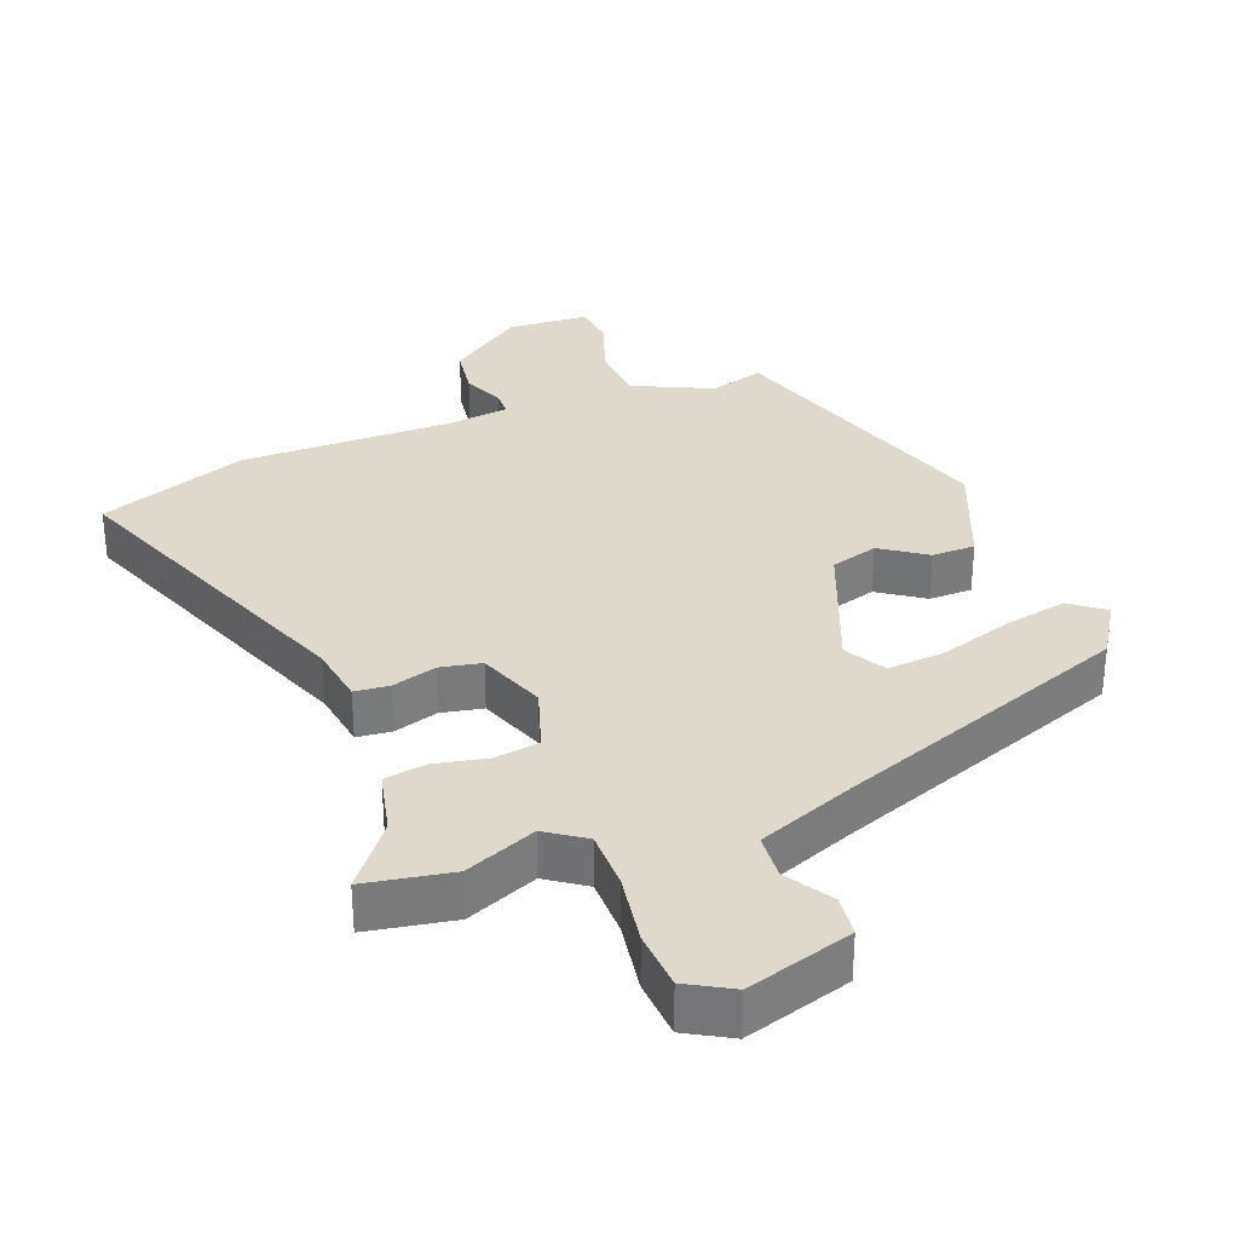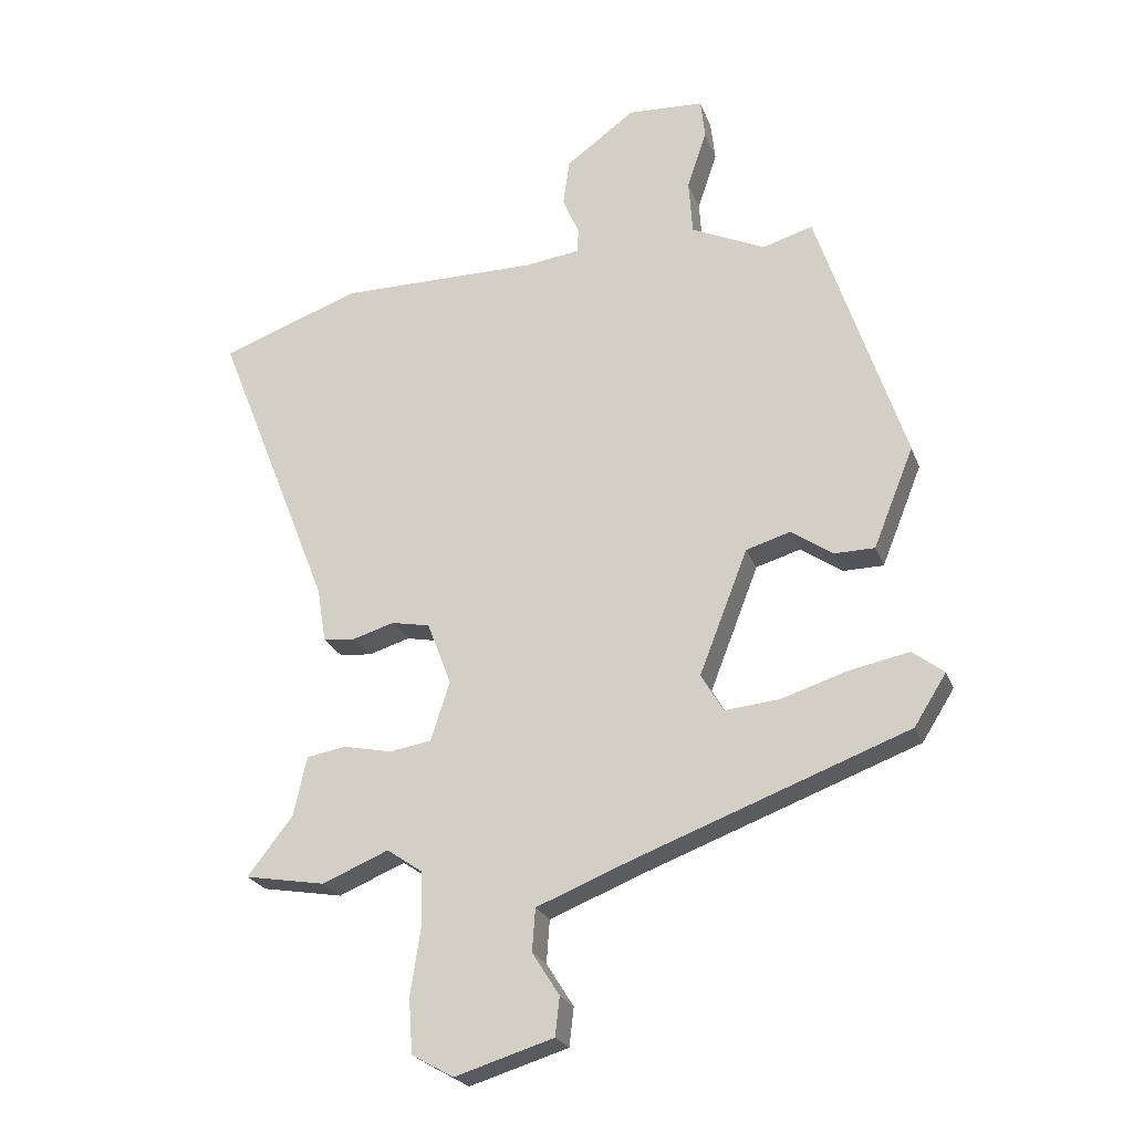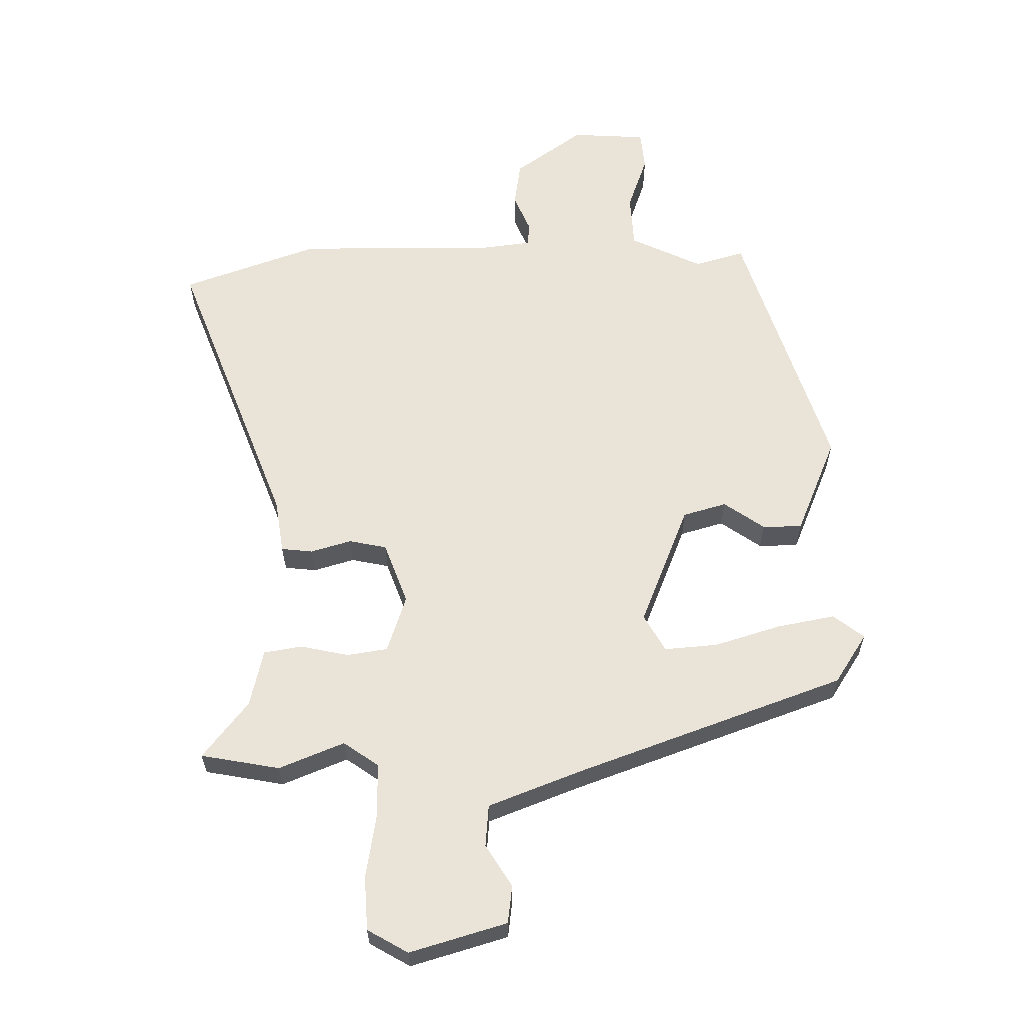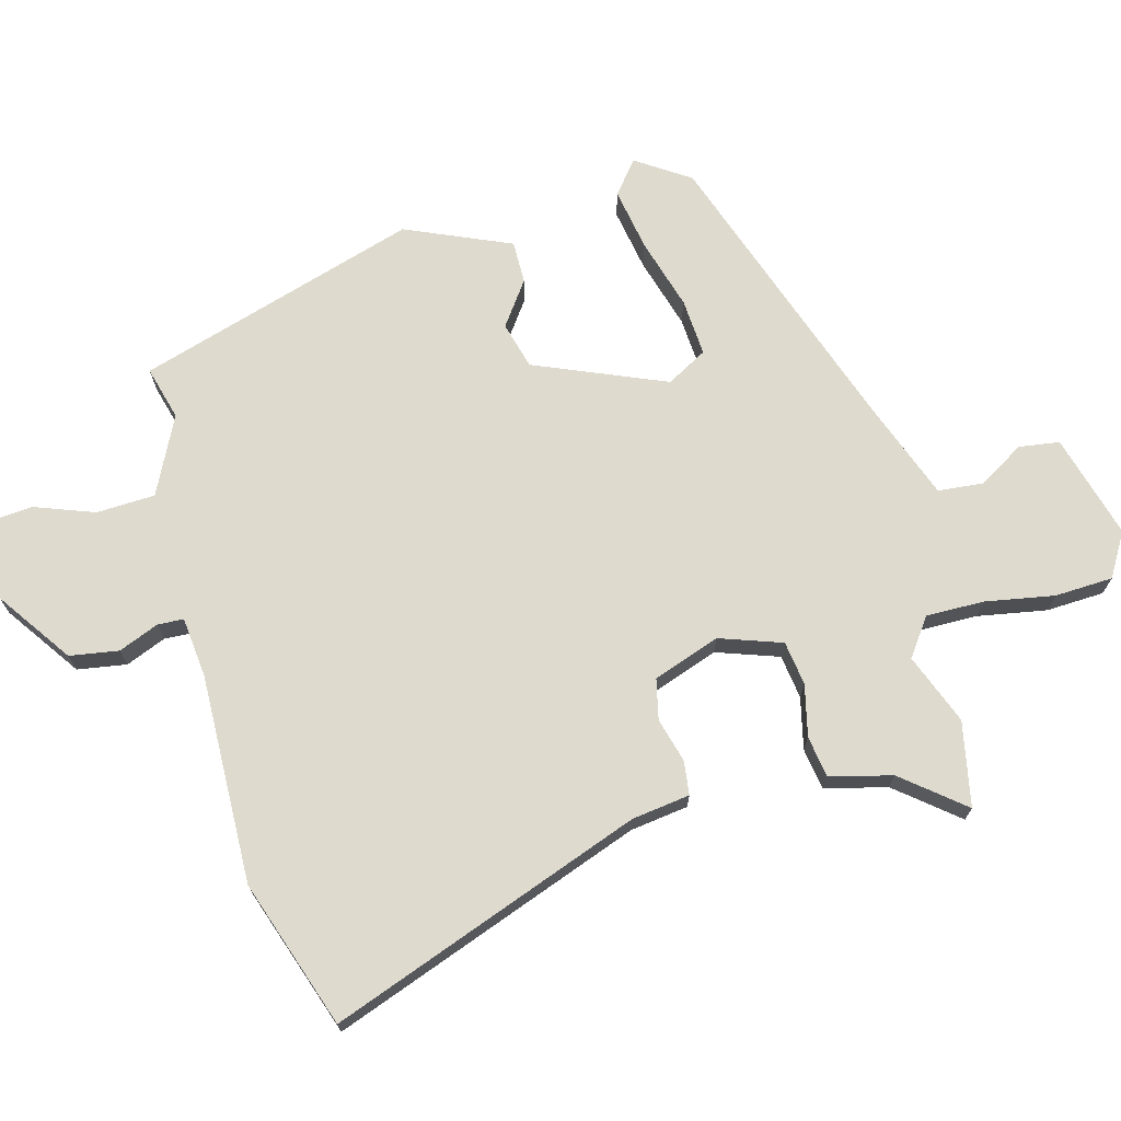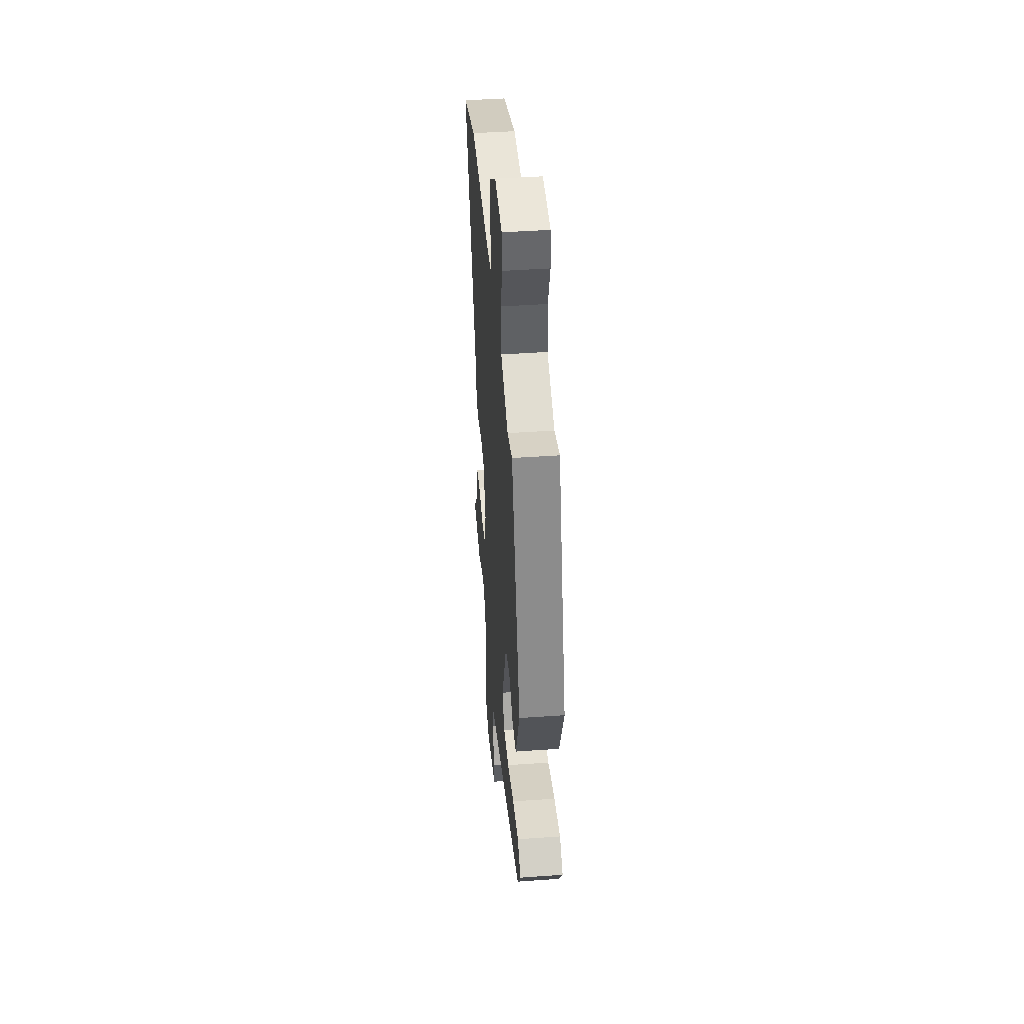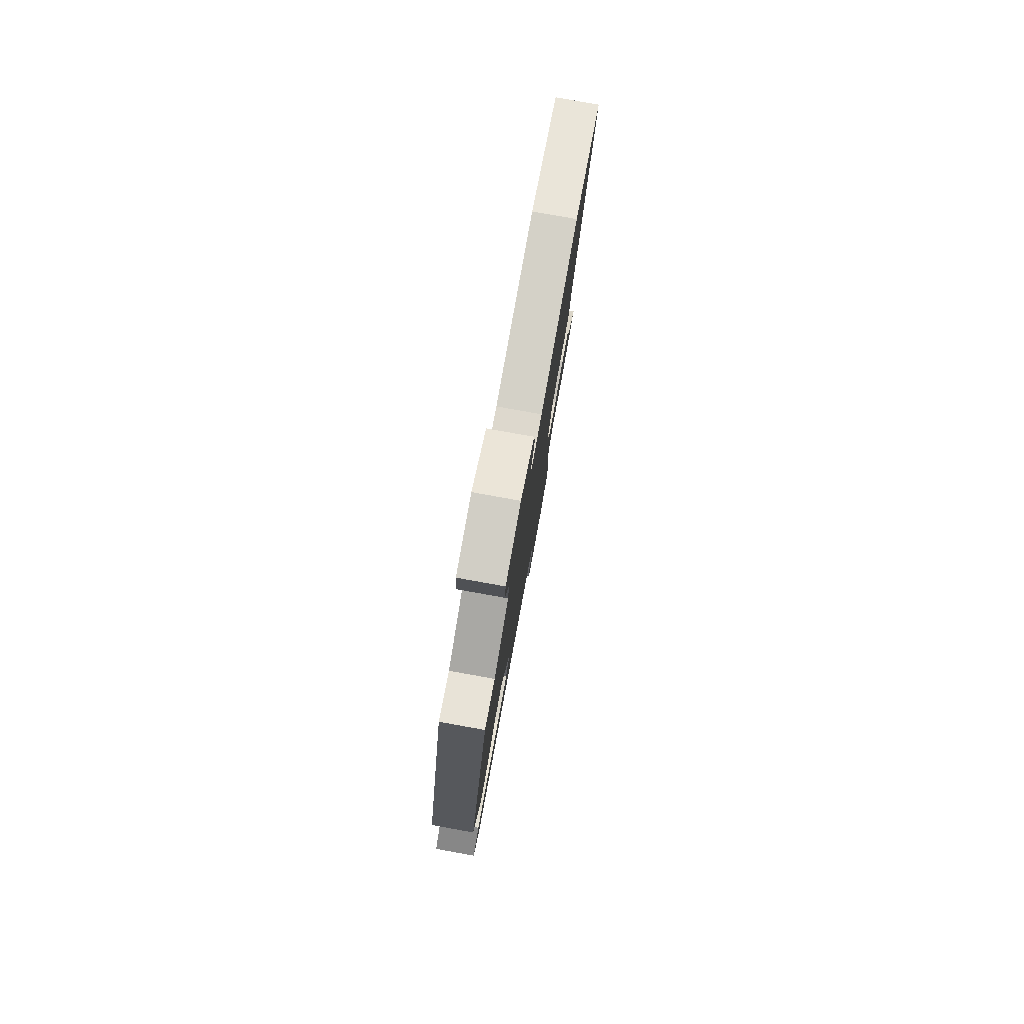
<metadata>
{"format":"obj","ext":"obj","renderer":"f3d","projection":"perspective","resolution":1024,"background":"white","views":[{"elev":32.2,"azim":159.2,"up":"+Y"},{"elev":-23.5,"azim":-162.7,"up":"+Z"},{"elev":-28.9,"azim":-179.8,"up":"+Z"},{"elev":71.2,"azim":76.3,"up":"+Y"},{"elev":44.5,"azim":-94.7,"up":"+Z"},{"elev":79.8,"azim":-79.9,"up":"+Z"}]}
</metadata>
<code>
v -0.376 0.07 0.515
v -0.296 0.07 0.491
v -0.179 0.07 0.545
v -0.173 0.07 0.633
v -0.204 0.07 0.724
v -0.197 0.07 0.788
v -0.076 0.07 0.794
v 0.034 0.07 0.713
v 0.044 0.07 0.639
v 0.018 0.07 0.579
v 0.019 0.07 0.54
v 0.11 0.07 0.528
v 0.424 0.07 0.528
v 0.644 0.07 0.447
v 0.46 0.07 -0.019
v 0.446 0.07 -0.106
v 0.395 0.07 -0.111
v 0.329 0.07 -0.091
v 0.268 0.07 -0.103
v 0.23 0.07 -0.203
v 0.26 0.07 -0.297
v 0.326 0.07 -0.308
v 0.404 0.07 -0.292
v 0.466 0.07 -0.303
v 0.487 0.07 -0.397
v 0.559 0.07 -0.49
v 0.431 0.07 -0.512
v 0.326 0.07 -0.468
v 0.269 0.07 -0.507
v 0.268 0.07 -0.594
v 0.284 0.07 -0.699
v 0.278 0.07 -0.786
v 0.212 0.07 -0.823
v 0.056 0.07 -0.775
v 0.049 0.07 -0.714
v 0.092 0.07 -0.646
v 0.087 0.07 -0.578
v -0.063 0.07 -0.518
v -0.494 0.07 -0.356
v -0.545 0.07 -0.275
v -0.495 0.07 -0.237
v -0.401 0.07 -0.256
v -0.295 0.07 -0.29
v -0.209 0.07 -0.298
v -0.174 0.07 -0.238
v -0.251 0.07 -0.04
v -0.321 0.07 -0.019
v -0.387 0.07 -0.064
v -0.451 0.07 -0.063
v -0.515 0.07 0.096
v -0.376 0 0.515
v -0.296 0 0.491
v -0.179 0 0.545
v -0.173 0 0.633
v -0.204 0 0.724
v -0.197 0 0.788
v -0.076 0 0.794
v 0.034 0 0.713
v 0.044 0 0.639
v 0.018 0 0.579
v 0.019 0 0.54
v 0.11 0 0.528
v 0.424 0 0.528
v 0.644 0 0.447
v 0.46 0 -0.019
v 0.446 0 -0.106
v 0.395 0 -0.111
v 0.329 0 -0.091
v 0.268 0 -0.103
v 0.23 0 -0.203
v 0.26 0 -0.297
v 0.326 0 -0.308
v 0.404 0 -0.292
v 0.466 0 -0.303
v 0.487 0 -0.397
v 0.559 0 -0.49
v 0.431 0 -0.512
v 0.326 0 -0.468
v 0.269 0 -0.507
v 0.268 0 -0.594
v 0.284 0 -0.699
v 0.278 0 -0.786
v 0.212 0 -0.823
v 0.056 0 -0.775
v 0.049 0 -0.714
v 0.092 0 -0.646
v 0.087 0 -0.578
v -0.063 0 -0.518
v -0.494 0 -0.356
v -0.545 0 -0.275
v -0.495 0 -0.237
v -0.401 0 -0.256
v -0.295 0 -0.29
v -0.209 0 -0.298
v -0.174 0 -0.238
v -0.251 0 -0.04
v -0.321 0 -0.019
v -0.387 0 -0.064
v -0.451 0 -0.063
v -0.515 0 0.096
f 47 48 49 50
f 46 47 50 1
f 45 46 1 2
f 40 41 42 43
f 38 39 40 43
f 37 38 43 44
f 33 34 35 36
f 33 36 37
f 30 31 32 33
f 29 30 33 37
f 28 29 37 44
f 25 26 27 28
f 22 23 24 25
f 21 22 25 28
f 15 16 17 18
f 15 18 19
f 12 13 14 15
f 11 12 15 19
f 7 8 9 10
f 7 10 11
f 4 5 6 7
f 3 4 7 11
f 45 2 3 11
f 21 28 44 45
f 20 21 45
f 11 19 20 45
f 100 99 98 97
f 51 100 97 96
f 52 51 96 95
f 93 92 91 90
f 93 90 89 88
f 94 93 88 87
f 86 85 84 83
f 87 86 83
f 83 82 81 80
f 87 83 80 79
f 94 87 79 78
f 78 77 76 75
f 75 74 73 72
f 78 75 72 71
f 68 67 66 65
f 69 68 65
f 65 64 63 62
f 69 65 62 61
f 60 59 58 57
f 61 60 57
f 57 56 55 54
f 61 57 54 53
f 61 53 52 95
f 95 94 78 71
f 95 71 70
f 95 70 69 61
f 1 51 52 2
f 2 52 53 3
f 3 53 54 4
f 4 54 55 5
f 5 55 56 6
f 6 56 57 7
f 7 57 58 8
f 8 58 59 9
f 9 59 60 10
f 10 60 61 11
f 11 61 62 12
f 12 62 63 13
f 13 63 64 14
f 14 64 65 15
f 15 65 66 16
f 16 66 67 17
f 17 67 68 18
f 18 68 69 19
f 19 69 70 20
f 20 70 71 21
f 21 71 72 22
f 22 72 73 23
f 23 73 74 24
f 24 74 75 25
f 25 75 76 26
f 26 76 77 27
f 27 77 78 28
f 28 78 79 29
f 29 79 80 30
f 30 80 81 31
f 31 81 82 32
f 32 82 83 33
f 33 83 84 34
f 34 84 85 35
f 35 85 86 36
f 36 86 87 37
f 37 87 88 38
f 38 88 89 39
f 39 89 90 40
f 40 90 91 41
f 41 91 92 42
f 42 92 93 43
f 43 93 94 44
f 44 94 95 45
f 45 95 96 46
f 46 96 97 47
f 47 97 98 48
f 48 98 99 49
f 49 99 100 50
f 50 100 51 1

</code>
